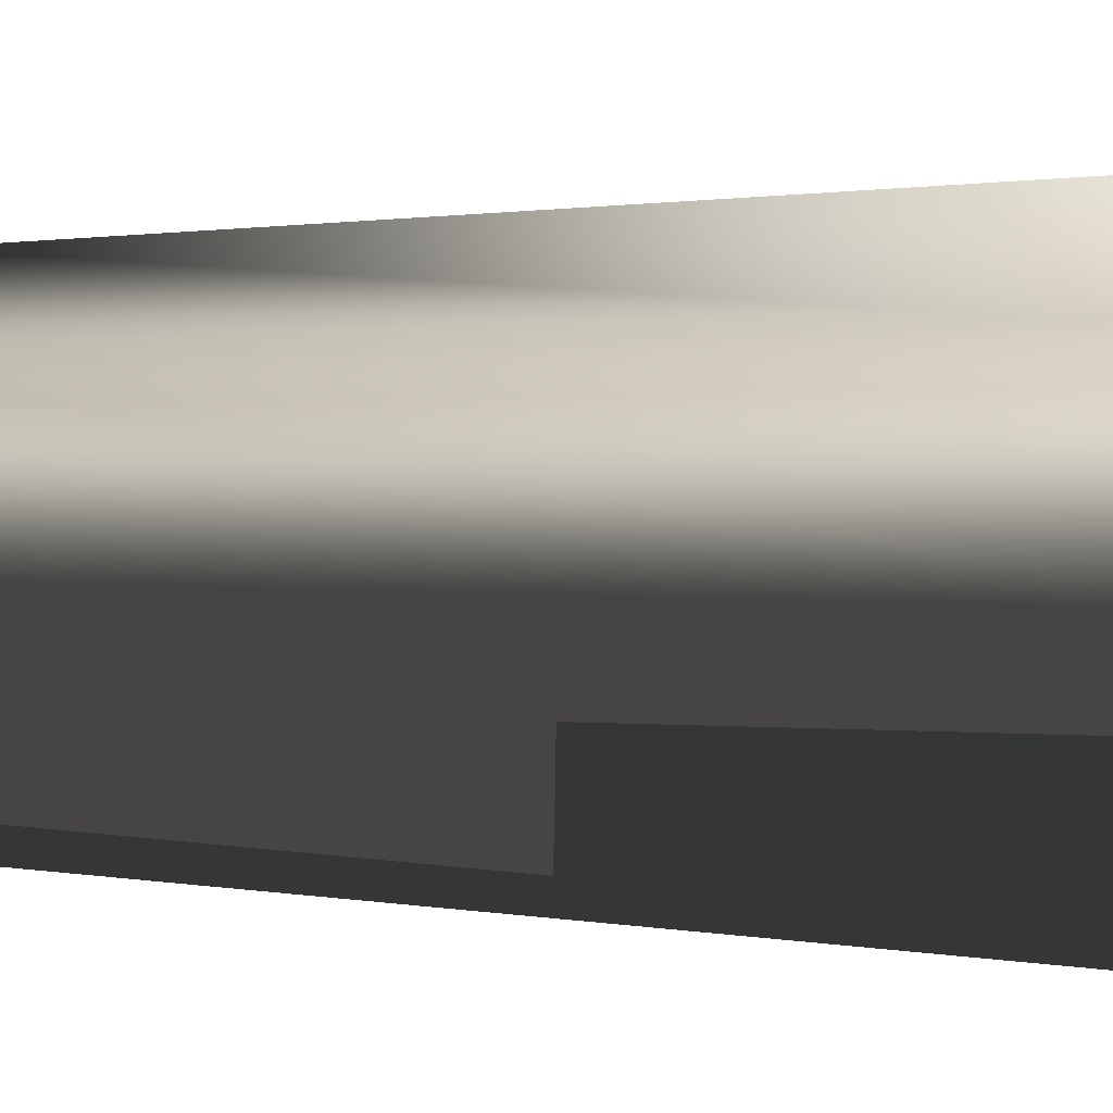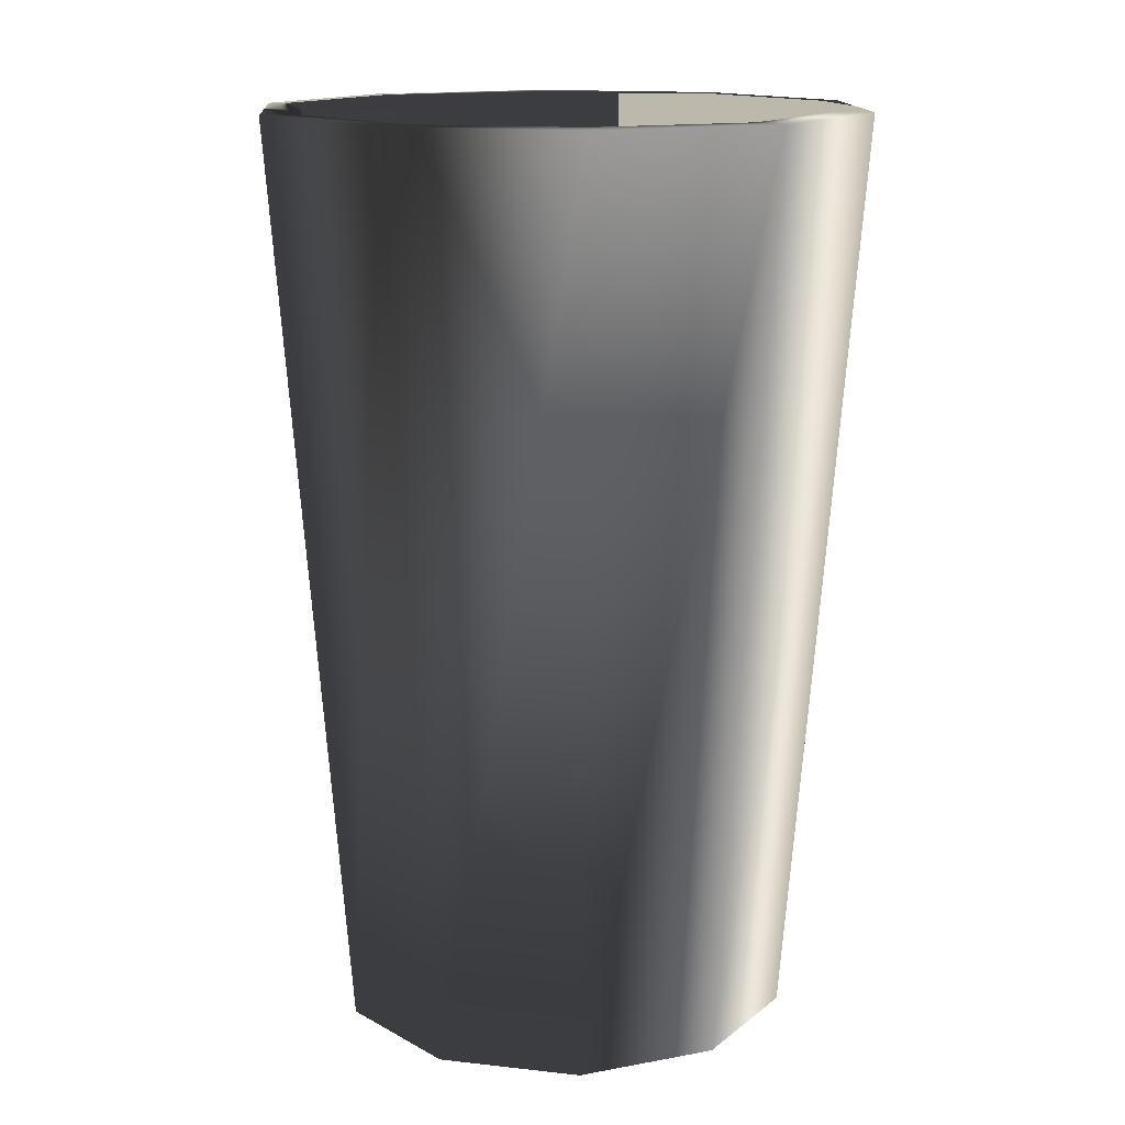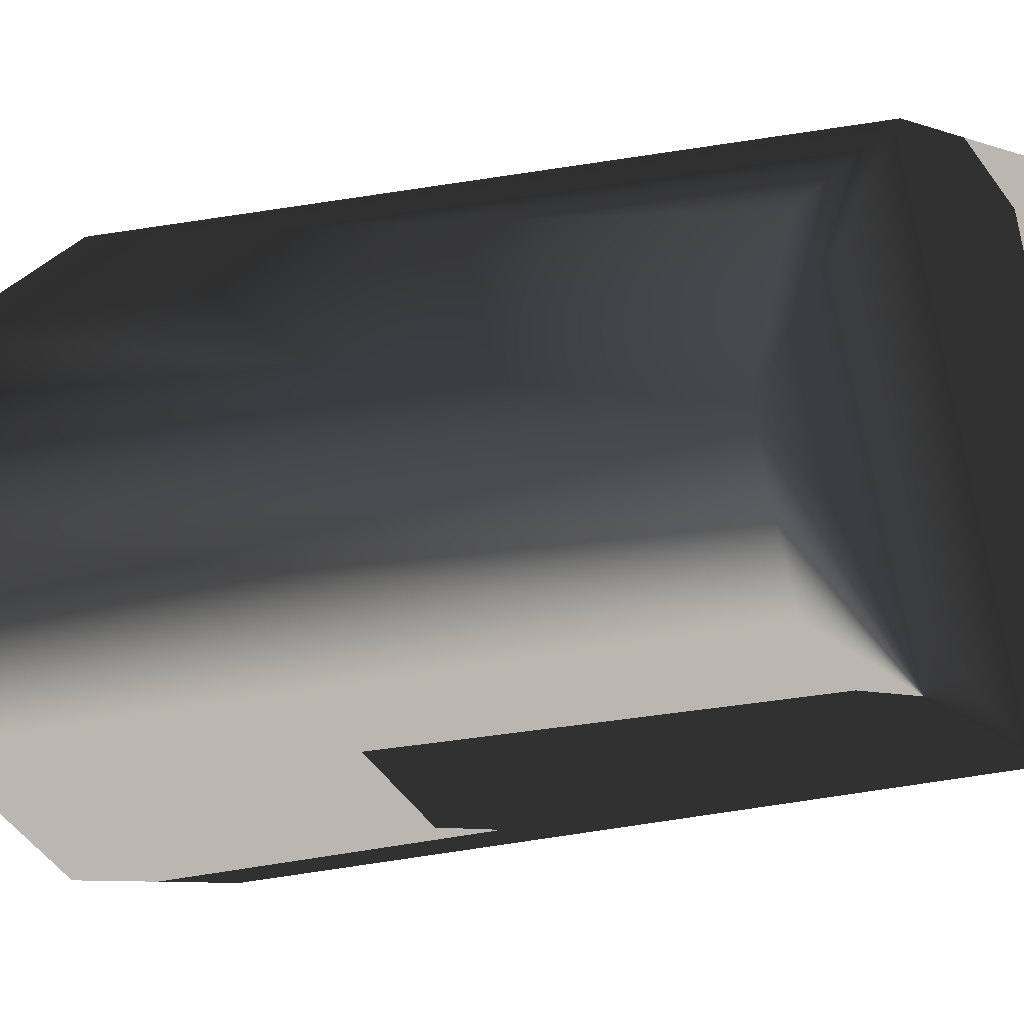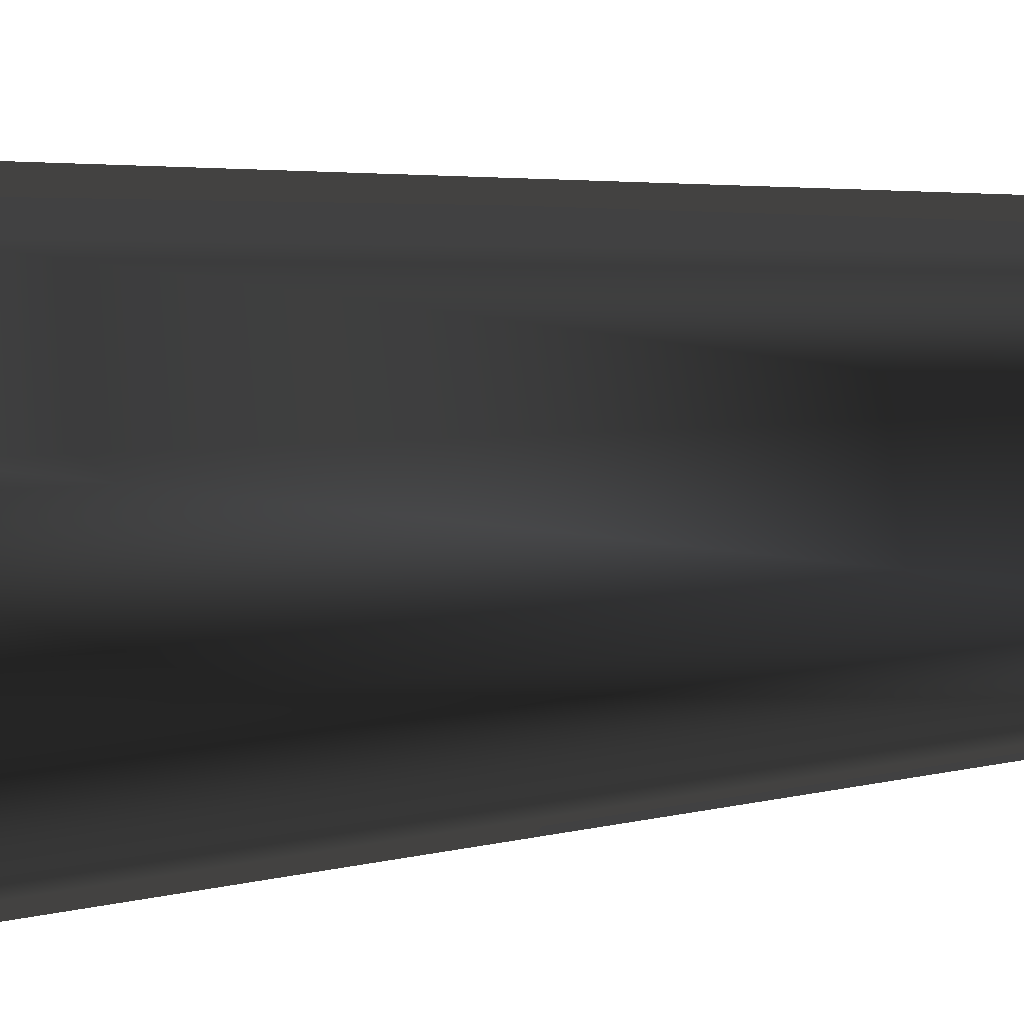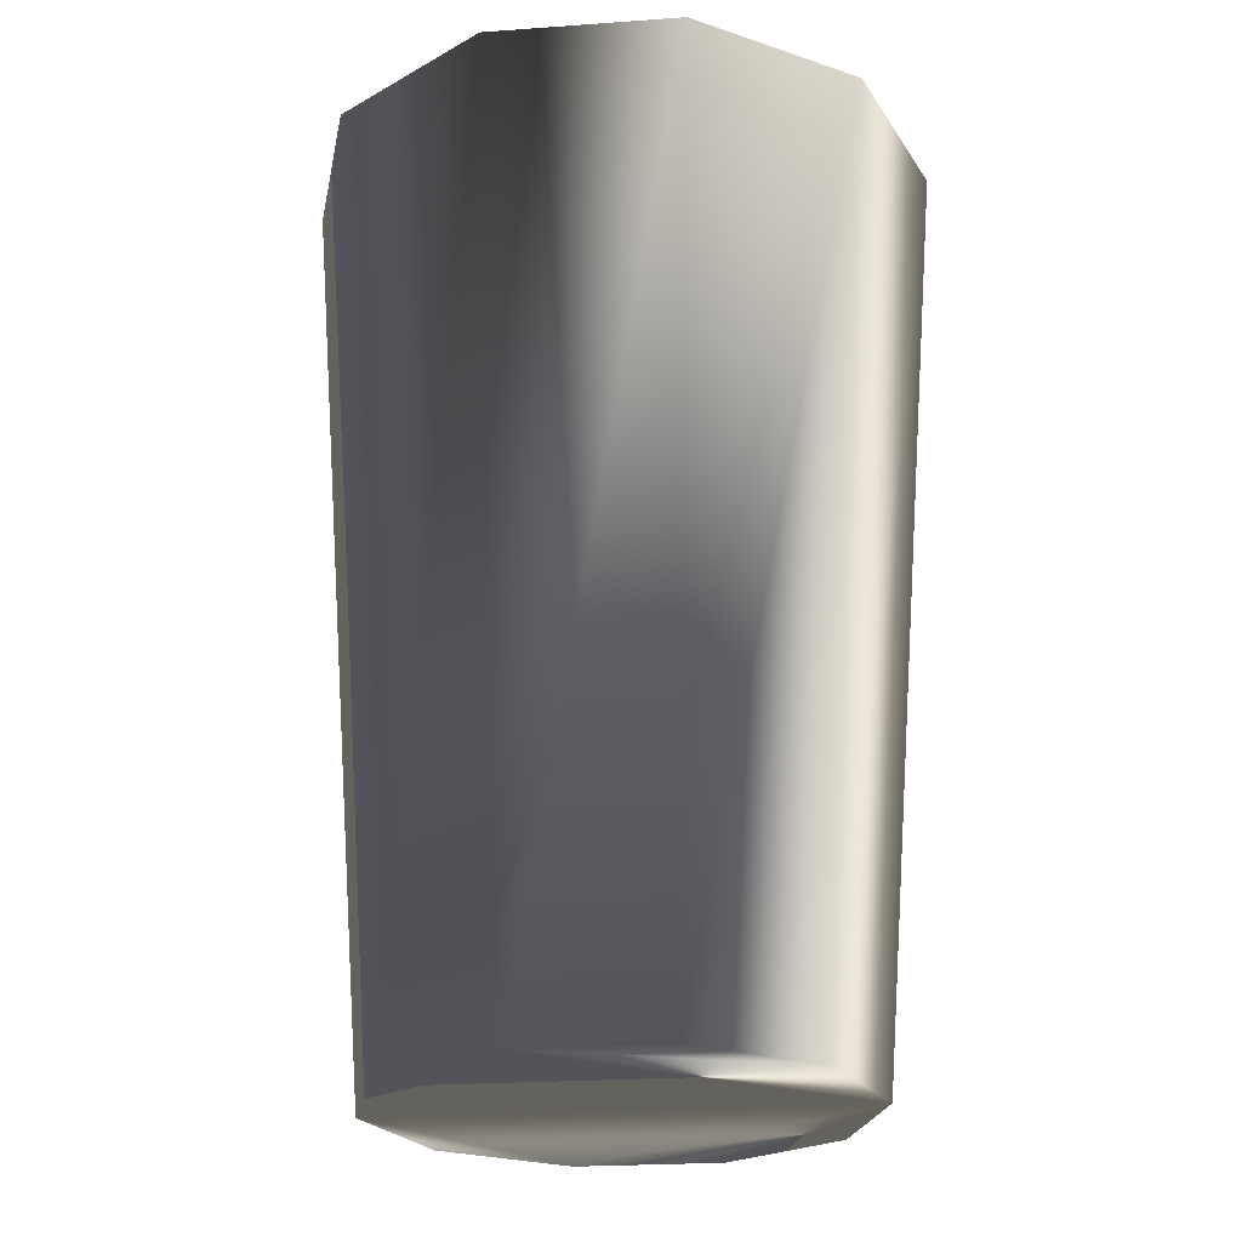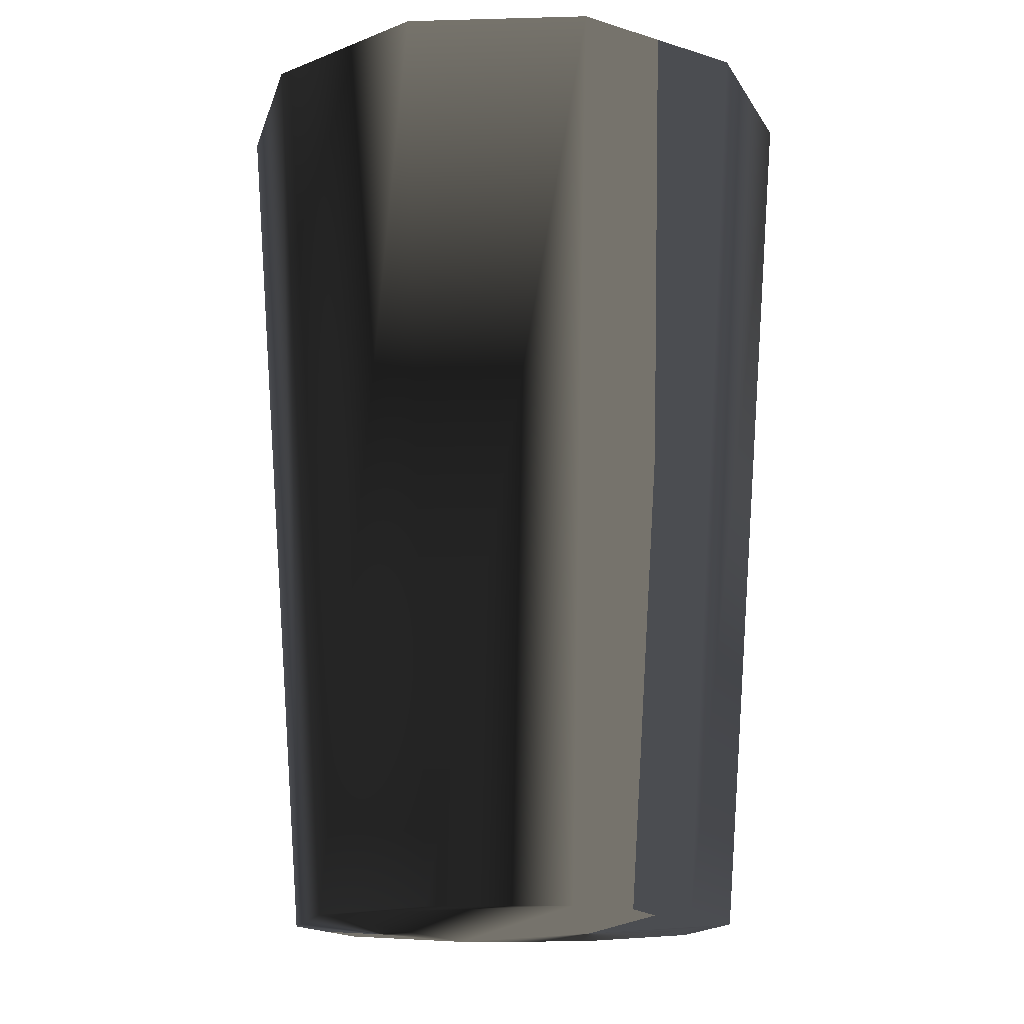
<metadata>
{"format":"obj","ext":"obj","renderer":"f3d","projection":"perspective","resolution":1024,"background":"white","views":[{"elev":-66.8,"azim":89.1,"up":"+Z"},{"elev":14.6,"azim":85.8,"up":"+Y"},{"elev":-8.1,"azim":-44.1,"up":"+Z"},{"elev":24.1,"azim":-98.8,"up":"+Z"},{"elev":-23.8,"azim":78.8,"up":"+Y"},{"elev":-15.8,"azim":-32.8,"up":"+Y"}]}
</metadata>
<code>
g glassOJ
v 34.12 112.7 24.79
v 13.03 112.7 40.11
v 38.05 0 0
v 50 150.7 0
v 30.78 0 -22.37
v 40.45 150.7 -29.39
v 11.76 0 -36.19
v 15.45 150.7 -47.55
v -11.76 0 -36.19
v -15.45 150.7 -47.55
v -30.78 0 -22.37
v -40.45 150.7 -29.39
v -38.05 0 -0
v -50 150.7 -0
v -30.78 0 22.37
v -40.45 150.7 29.39
v -11.76 0 36.19
v -15.45 150.7 47.55
v 11.76 0 36.19
v 15.45 150.7 47.55
v 30.78 0 22.37
v 40.45 150.7 29.39
v 43.9 150.7 -0
v 35.52 150.7 -25.8
v 13.57 150.7 -41.75
v -13.57 150.7 -41.75
v -35.52 150.7 -25.8
v -43.9 150.7 -0
v -35.52 150.7 25.8
v -13.57 150.7 41.75
v 13.57 150.7 41.75
v 35.52 150.7 25.8
v 42.17 112.7 -0
v 34.12 112.7 -24.79
v 13.03 112.7 -40.11
v -13.03 112.7 -40.11
v -34.12 112.7 -24.79
v -42.17 112.7 -0
v -34.12 112.7 24.79
v -13.03 112.7 40.11
f 5 3 21
f 6 4 3
f 1 33 34
f 7 21 17
f 8 6 5
f 40 2 1
f 19 17 21
f 10 8 7
f 39 40 34
f 11 9 7
f 12 10 9
f 37 38 39
f 17 15 13
f 14 12 11
f 35 36 37
f 39 38 28
f 16 14 13
f 34 33 23
f 40 39 29
f 18 16 15
f 35 34 24
f 2 40 30
f 20 18 17
f 36 35 25
f 1 2 31
f 22 20 19
f 37 36 26
f 33 1 32
f 4 22 21
f 38 37 27
f 24 23 4
f 25 24 6
f 26 25 8
f 27 26 10
f 28 27 12
f 29 28 14
f 30 29 16
f 31 30 18
f 32 31 20
f 23 32 22
f 7 5 21
f 5 6 3
f 40 1 34
f 13 7 17
f 7 8 5
f 9 10 7
f 37 39 34
f 13 11 7
f 11 12 9
f 13 14 11
f 34 35 37
f 29 39 28
f 15 16 13
f 24 34 23
f 30 40 29
f 17 18 15
f 25 35 24
f 31 2 30
f 19 20 17
f 26 36 25
f 32 1 31
f 21 22 19
f 27 37 26
f 23 33 32
f 3 4 21
f 28 38 27
f 6 24 4
f 8 25 6
f 10 26 8
f 12 27 10
f 14 28 12
f 16 29 14
f 18 30 16
f 20 31 18
f 22 32 20
f 4 23 22

</code>
